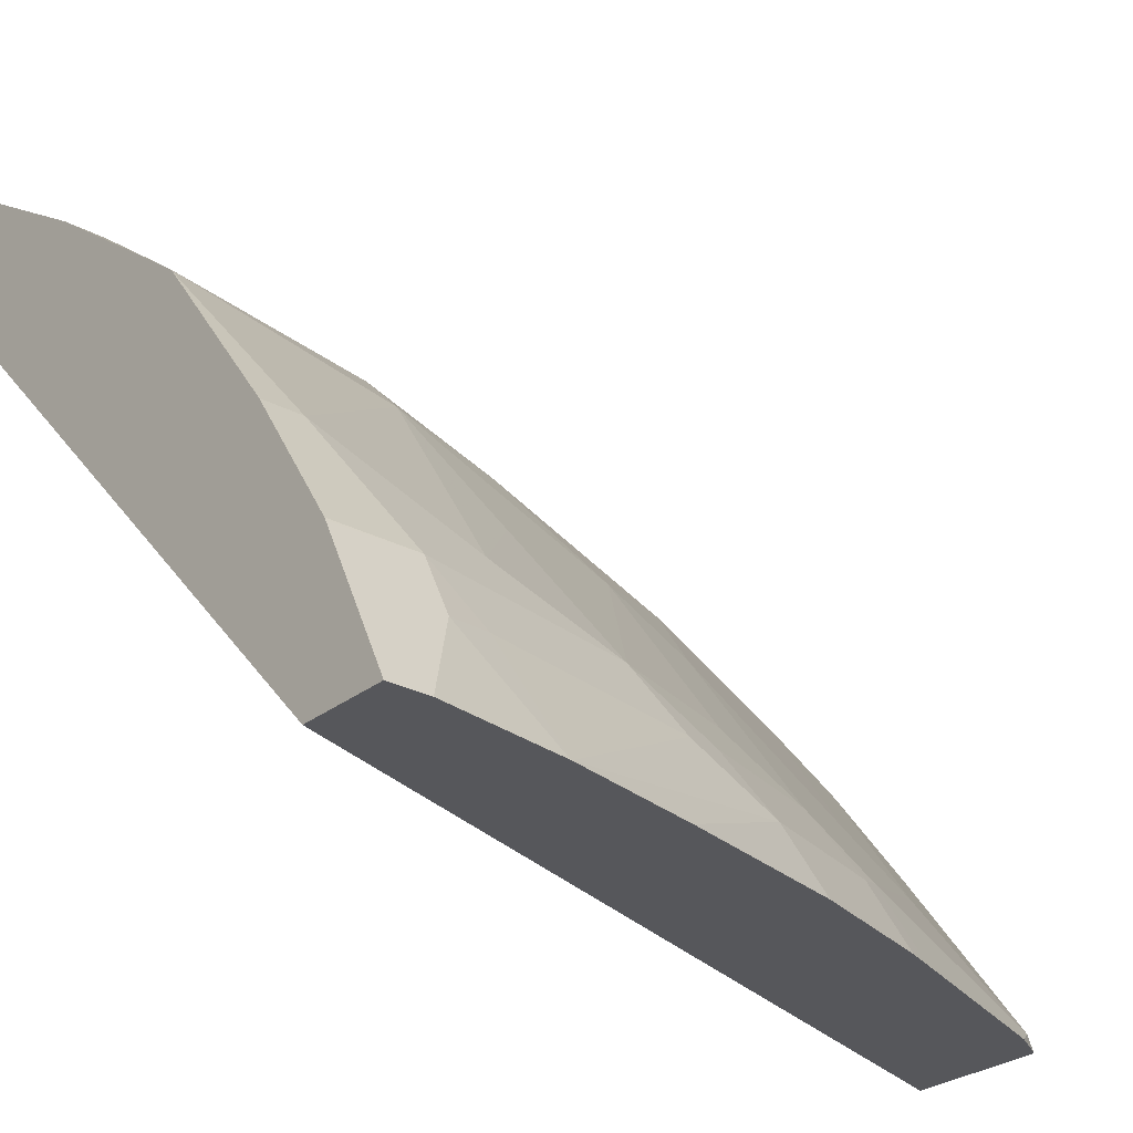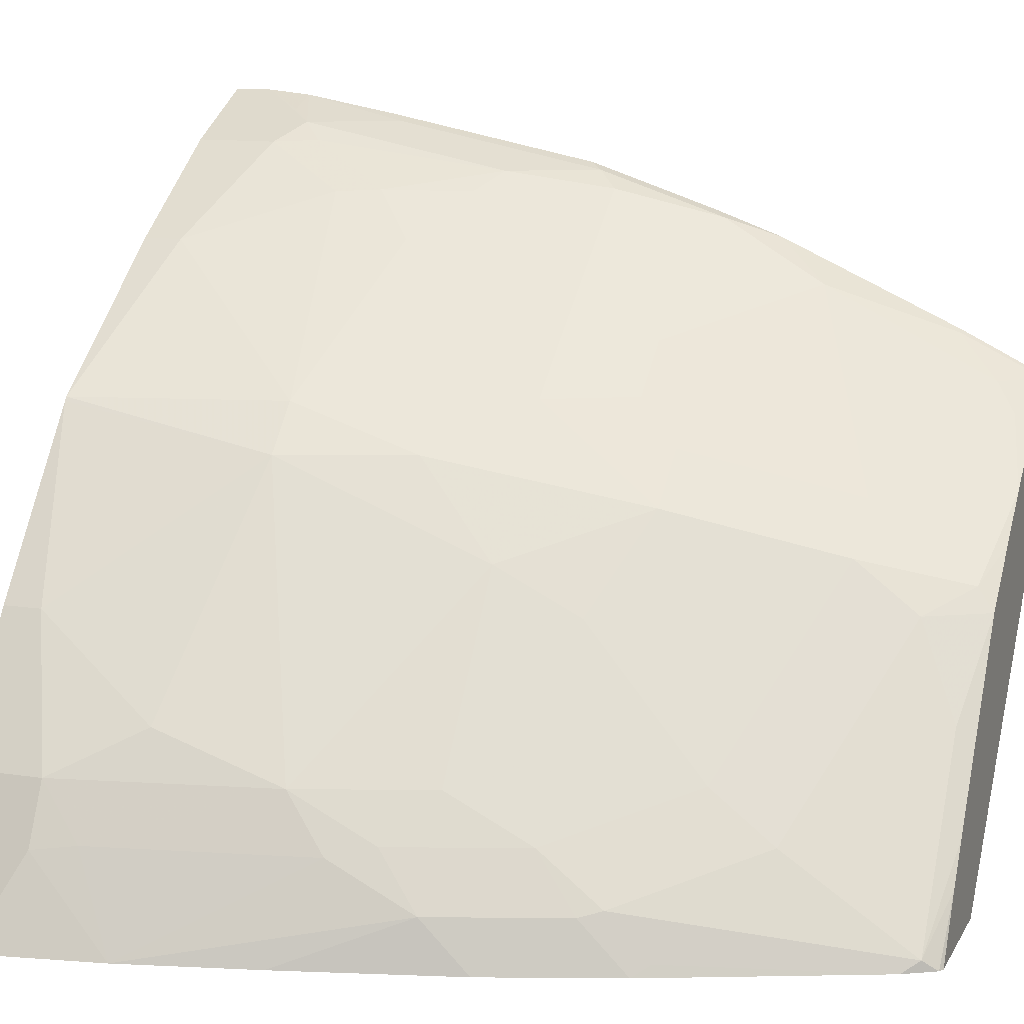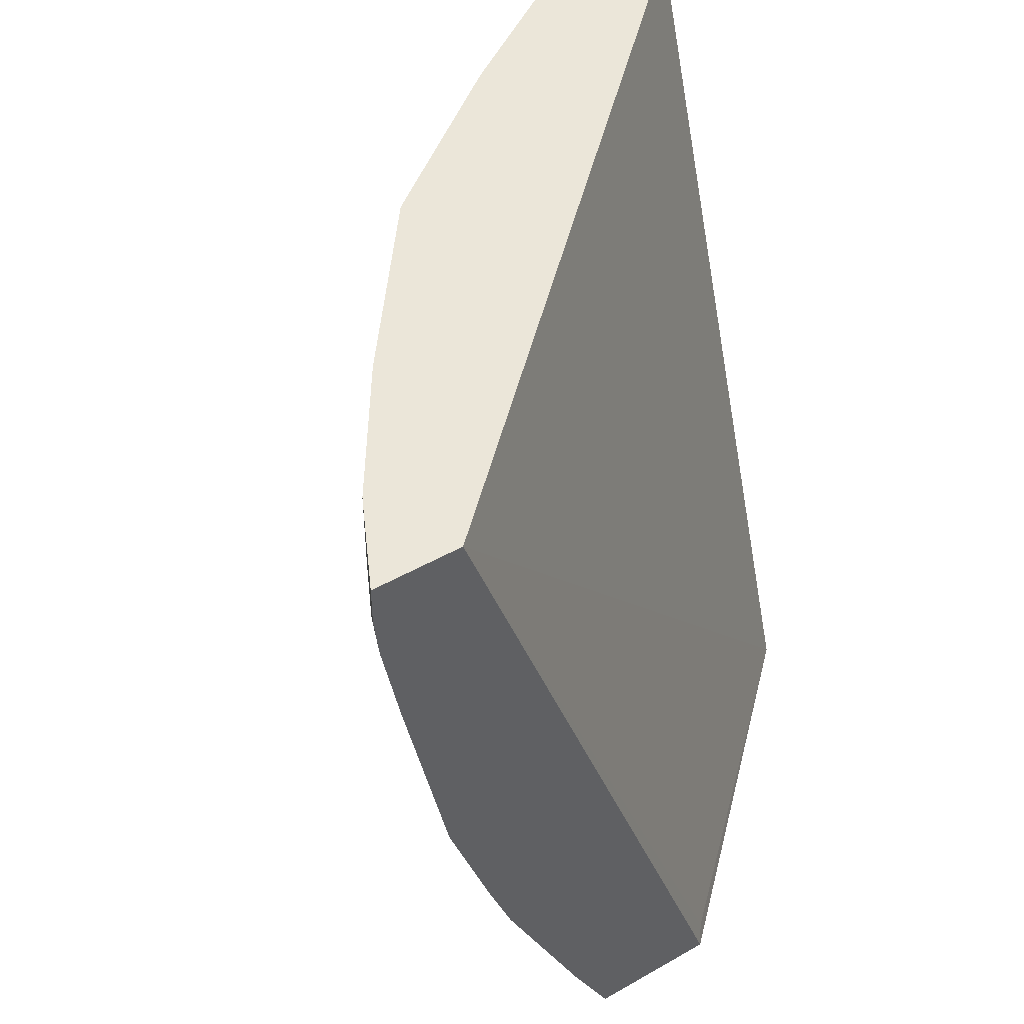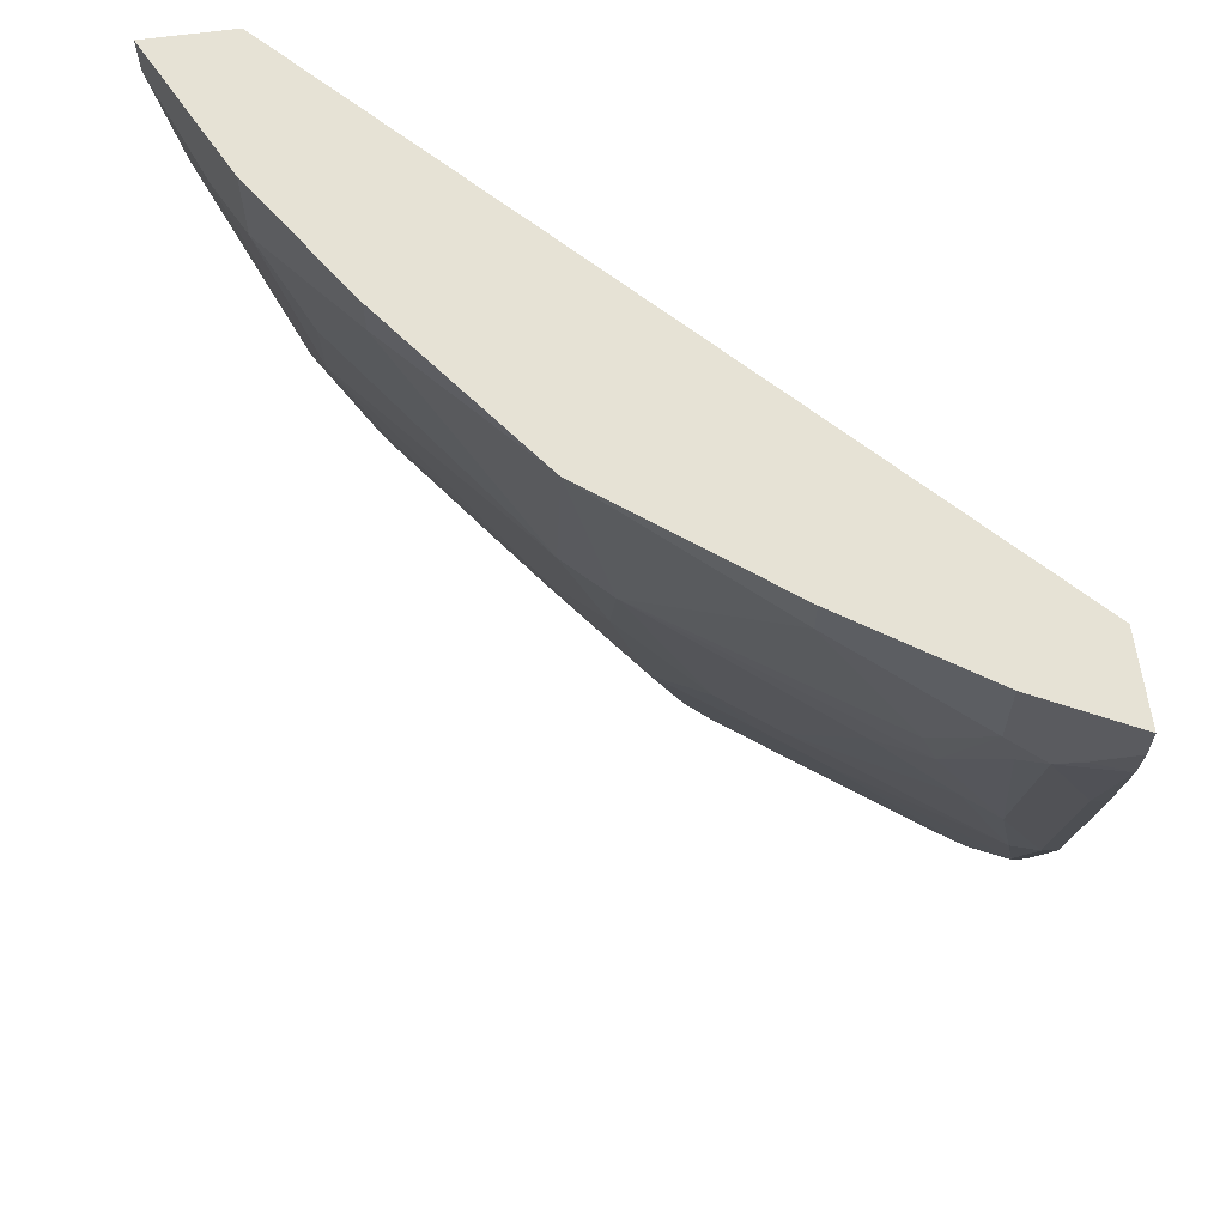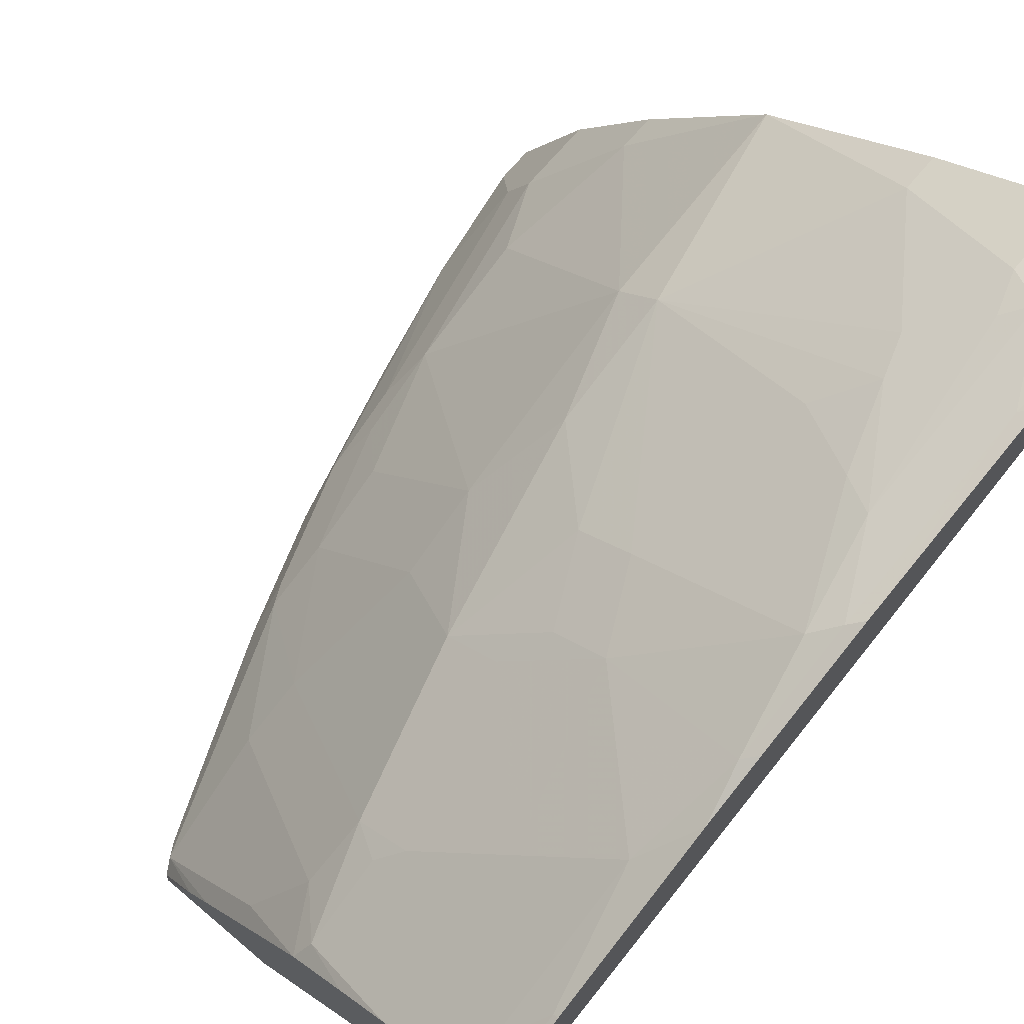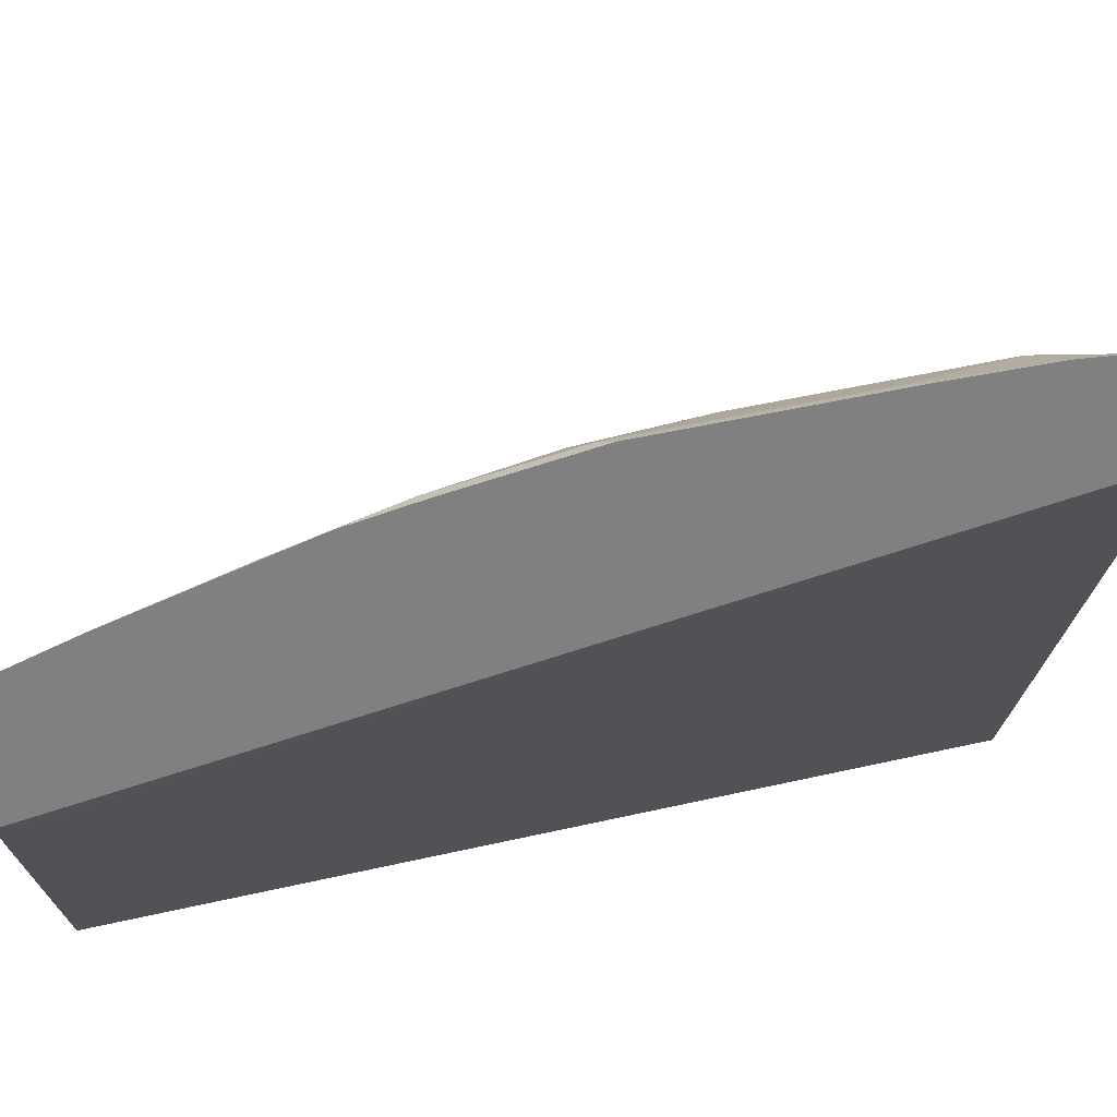
<metadata>
{"format":"obj","ext":"obj","renderer":"f3d","projection":"perspective","resolution":1024,"background":"white","views":[{"elev":-27.2,"azim":-129.5,"up":"+Z"},{"elev":12.5,"azim":-70.5,"up":"+Z"},{"elev":47.4,"azim":57.2,"up":"+Y"},{"elev":63.9,"azim":-7.8,"up":"+Y"},{"elev":70.5,"azim":40.2,"up":"+Z"},{"elev":29.9,"azim":89.0,"up":"+Z"}]}
</metadata>
<code>
v -0.2993 0.07193 0.5795
v -0.3261 0.07193 0.5661
v -0.2993 0.05537 0.5795
v -0.2993 0.07193 0.5424
v -0.3384 0.07193 0.5599
v -0.3261 0.03692 0.5661
v -0.3231 0.02765 0.5676
v -0.3138 0.03692 0.5722
v -0.2993 0.03692 0.5777
v -0.5533 0.07193 0.277
v -0.2993 -0.2808 0.4188
v -0.3046 -0.2861 0.4107
v -0.4286 -0.2935 0.277
v -0.3938 0.07193 0.523
v -0.3384 0.03692 0.5599
v -0.3323 0.01843 0.5607
v -0.3231 -0.06463 0.5491
v -0.3046 -0.009258 0.5676
v -0.2993 -0.003893 0.5703
v -0.5907 0.07193 0.277
v -0.2993 -0.2935 0.4143
v -0.4839 -0.2935 0.277
v -0.467 0.07193 0.467
v -0.3938 0.05537 0.523
v -0.3569 -2.972e-05 0.5415
v -0.3508 -0.01849 0.5422
v -0.3384 -0.0554 0.5415
v -0.3138 -0.1108 0.5422
v -0.3046 -0.1015 0.5491
v -0.2993 -0.09621 0.5518
v -0.5845 0.07193 0.2892
v -0.5907 0.05537 0.277
v -0.2993 -0.2935 0.4697
v -0.4675 -0.2935 0.3026
v -0.4861 -0.2922 0.277
v -0.4683 0.07193 0.4654
v -0.4676 -0.01849 0.4492
v -0.4491 -0.01849 0.4676
v -0.3692 -0.03694 0.5238
v -0.3877 -0.1108 0.4868
v -0.3692 -0.1476 0.4868
v -0.3046 -0.1569 0.5307
v -0.2993 -0.1515 0.5333
v -0.5606 0.07193 0.3372
v -0.5845 0.05537 0.2892
v -0.5722 0.03692 0.3138
v -0.5599 0.03692 0.3384
v -0.5814 -2.972e-05 0.277
v -0.3009 -0.2935 0.4689
v -0.2993 -0.2652 0.4838
v -0.3015 -0.2584 0.4861
v -0.4559 -0.2935 0.3185
v -0.4891 -0.2861 0.2815
v -0.4938 -0.2791 0.277
v -0.523 0.07193 0.3938
v -0.523 0.05537 0.3938
v -0.4491 -0.07385 0.4492
v -0.5415 -2.972e-05 0.3569
v -0.5046 -0.03694 0.3938
v -0.4676 -0.1108 0.4123
v -0.4123 -0.1108 0.4676
v -0.3938 -0.1476 0.4676
v -0.4061 -0.1661 0.4499
v -0.3508 -0.2215 0.4684
v -0.3138 -0.203 0.5053
v -0.2993 -0.1807 0.5228
v -0.5599 0.07193 0.3384
v -0.5676 0.01843 0.3161
v -0.5415 -0.0554 0.3384
v -0.5491 -0.07385 0.3161
v -0.5681 -0.0574 0.277
v -0.5491 -0.1108 0.2977
v -0.3138 -0.2769 0.4684
v -0.3231 -0.2861 0.4568
v -0.3526 -0.2935 0.431
v -0.2993 -0.2584 0.4872
v -0.4006 -0.2935 0.3923
v -0.4938 -0.2769 0.2792
v -0.4338 -0.2861 0.3554
v -0.4891 -0.2307 0.3184
v -0.5261 -0.1754 0.3
v -0.5261 -0.1938 0.2815
v -0.5307 -0.1868 0.277
v -0.4307 -0.1661 0.4307
v -0.4246 -0.1292 0.4499
v -0.523 -0.1108 0.3384
v -0.4676 -0.1476 0.3938
v -0.4123 -0.24 0.4123
v -0.3877 -0.24 0.4315
v -0.3969 -0.2492 0.42
v -0.3231 -0.2123 0.4938
v -0.5415 -0.09231 0.32
v -0.5491 -0.1315 0.277
v -0.5307 -0.1661 0.2977
v -0.3231 -0.2492 0.4753
v -0.3969 -0.2861 0.4015
v -0.3747 -0.2935 0.4135
v -0.4153 -0.2676 0.3923
v -0.4861 -0.203 0.3384
v -0.523 -0.1476 0.32
f 51 65 73
f 51 76 65
f 50 76 51
f 48 71 72
f 49 74 75
f 48 72 70
f 48 70 68
f 52 77 79
f 49 51 73
f 49 73 74
f 54 81 82
f 53 78 54
f 53 79 80
f 53 80 81
f 53 81 78
f 54 78 81
f 54 82 83
f 57 60 84
f 57 84 85
f 47 58 56
f 57 85 61
f 52 79 53
f 47 69 58
f 38 61 40
f 47 55 67
f 58 69 59
f 37 56 58
f 37 58 59
f 37 59 60
f 37 60 57
f 38 57 61
f 38 40 39
f 40 61 62
f 40 62 41
f 41 62 84
f 41 84 63
f 41 63 64
f 41 64 65
f 41 65 42
f 42 65 66
f 42 66 43
f 44 45 47
f 44 47 67
f 46 68 47
f 46 48 68
f 47 56 55
f 47 68 69
f 59 69 60
f 81 83 82
f 60 100 87
f 75 95 91
f 75 90 96
f 77 97 96
f 77 96 98
f 77 98 79
f 79 98 80
f 80 98 99
f 80 99 81
f 81 100 94
f 81 94 83
f 81 99 100
f 84 87 99
f 84 99 88
f 86 92 100
f 87 100 99
f 88 99 98
f 88 98 96
f 88 96 90
f 88 90 89
f 92 94 100
f 37 57 38
f 75 96 97
f 60 86 100
f 73 75 74
f 72 94 92
f 60 87 84
f 60 69 86
f 61 85 84
f 61 84 62
f 63 84 88
f 63 88 89
f 63 89 64
f 64 89 90
f 64 90 75
f 64 75 91
f 64 91 65
f 65 91 95
f 65 95 73
f 65 76 66
f 68 70 69
f 69 70 72
f 69 72 92
f 69 92 86
f 71 93 72
f 72 93 83
f 72 83 94
f 73 95 75
f 36 56 37
f 1 10 20
f 35 53 54
f 3 6 7
f 3 7 8
f 3 8 9
f 4 11 12
f 4 12 13
f 4 13 10
f 5 14 24
f 5 24 15
f 6 15 7
f 2 15 6
f 7 9 8
f 7 16 17
f 7 17 29
f 7 29 18
f 7 18 9
f 9 18 19
f 10 13 22
f 10 22 35
f 10 35 54
f 10 54 83
f 7 15 16
f 1 5 2
f 1 14 5
f 1 23 14
f 36 55 56
f 1 2 6
f 1 6 3
f 1 3 9
f 1 9 19
f 1 19 30
f 1 30 43
f 1 43 66
f 1 66 76
f 1 76 50
f 1 50 33
f 1 33 21
f 1 21 11
f 1 11 4
f 1 4 10
f 1 20 31
f 1 31 44
f 1 44 67
f 1 67 55
f 1 55 36
f 1 36 23
f 10 83 93
f 10 93 71
f 2 5 15
f 10 48 32
f 23 37 38
f 23 38 24
f 24 38 25
f 25 38 26
f 26 38 39
f 26 39 27
f 27 39 40
f 27 40 28
f 28 40 41
f 28 41 42
f 28 42 29
f 29 42 30
f 30 42 43
f 31 45 44
f 32 46 47
f 32 47 45
f 32 48 46
f 33 50 51
f 33 51 49
f 10 71 48
f 34 53 35
f 23 36 37
f 22 34 35
f 34 52 53
f 11 21 12
f 20 45 31
f 10 32 20
f 12 21 13
f 13 21 33
f 13 33 49
f 13 49 75
f 13 75 97
f 13 97 77
f 13 52 34
f 13 34 22
f 14 23 24
f 13 77 52
f 15 26 16
f 15 24 25
f 20 32 45
f 16 26 17
f 17 26 27
f 17 27 28
f 17 28 29
f 18 29 30
f 15 25 26
f 18 30 19

</code>
